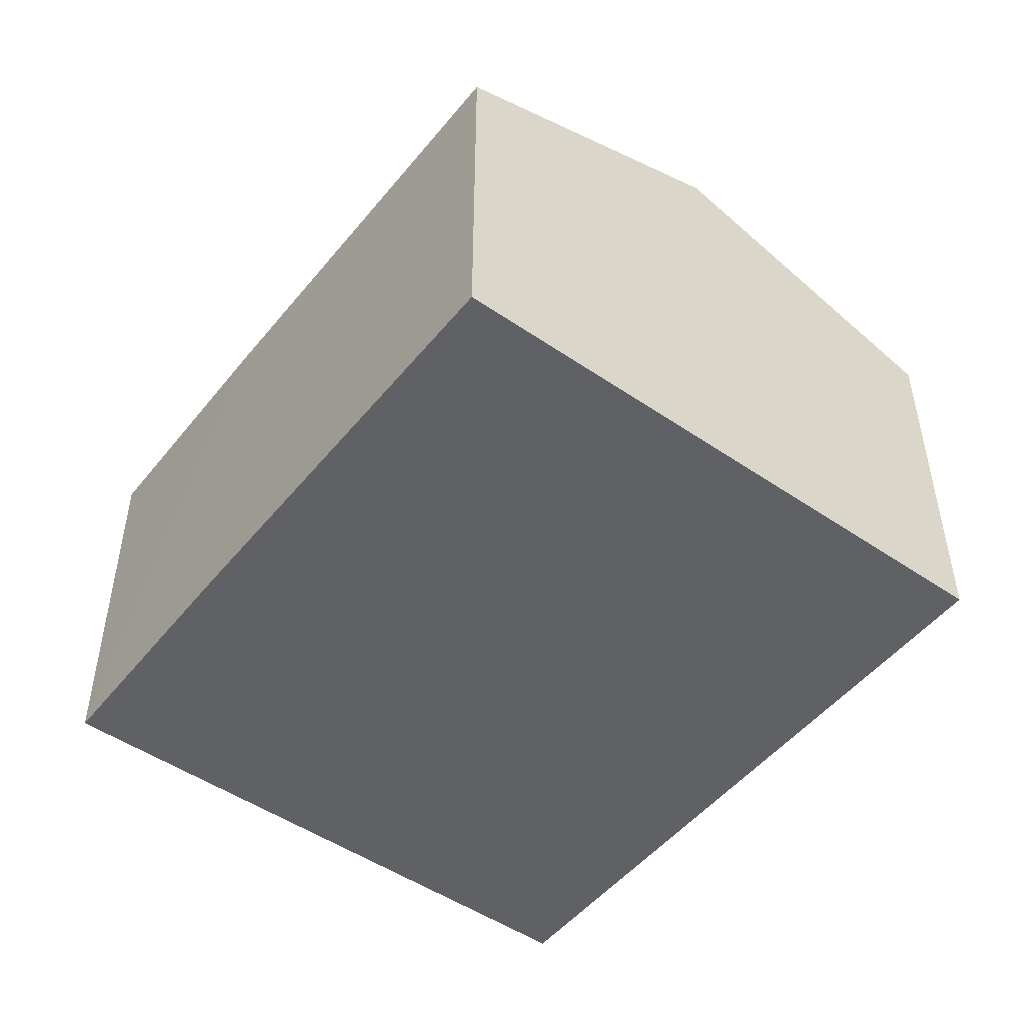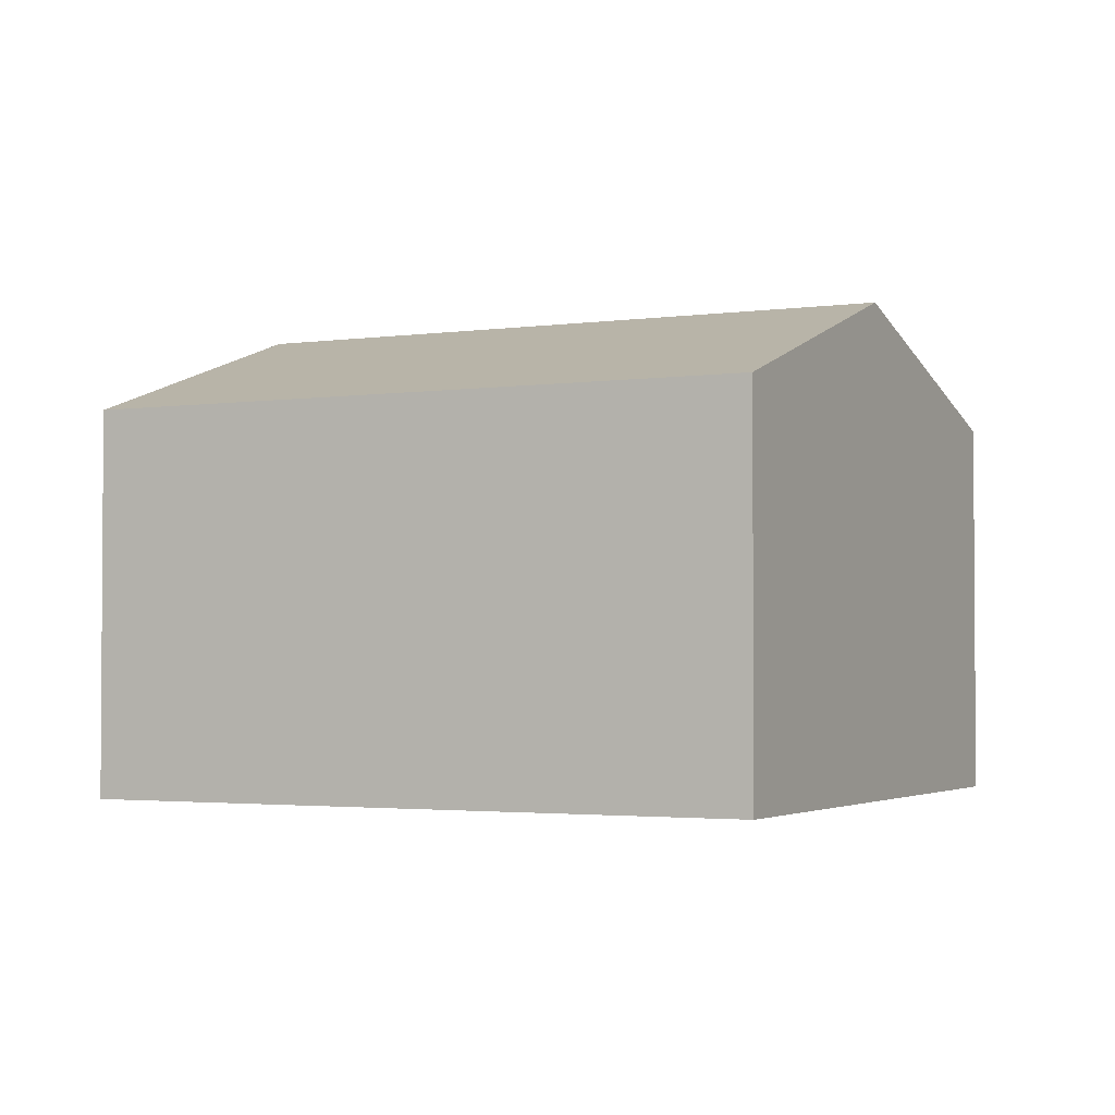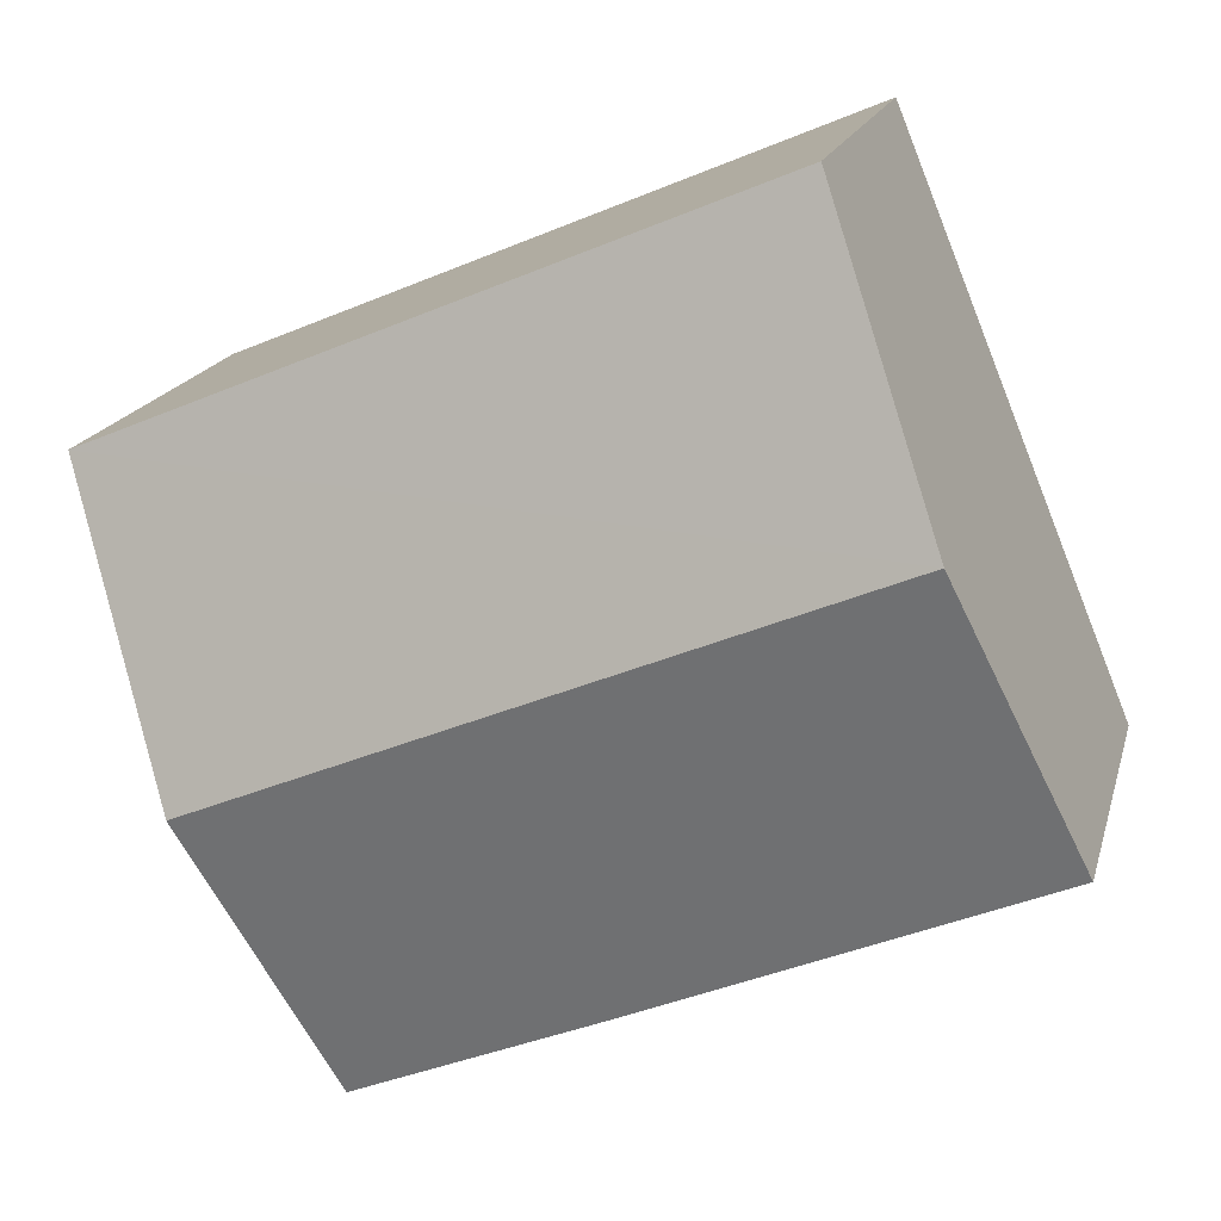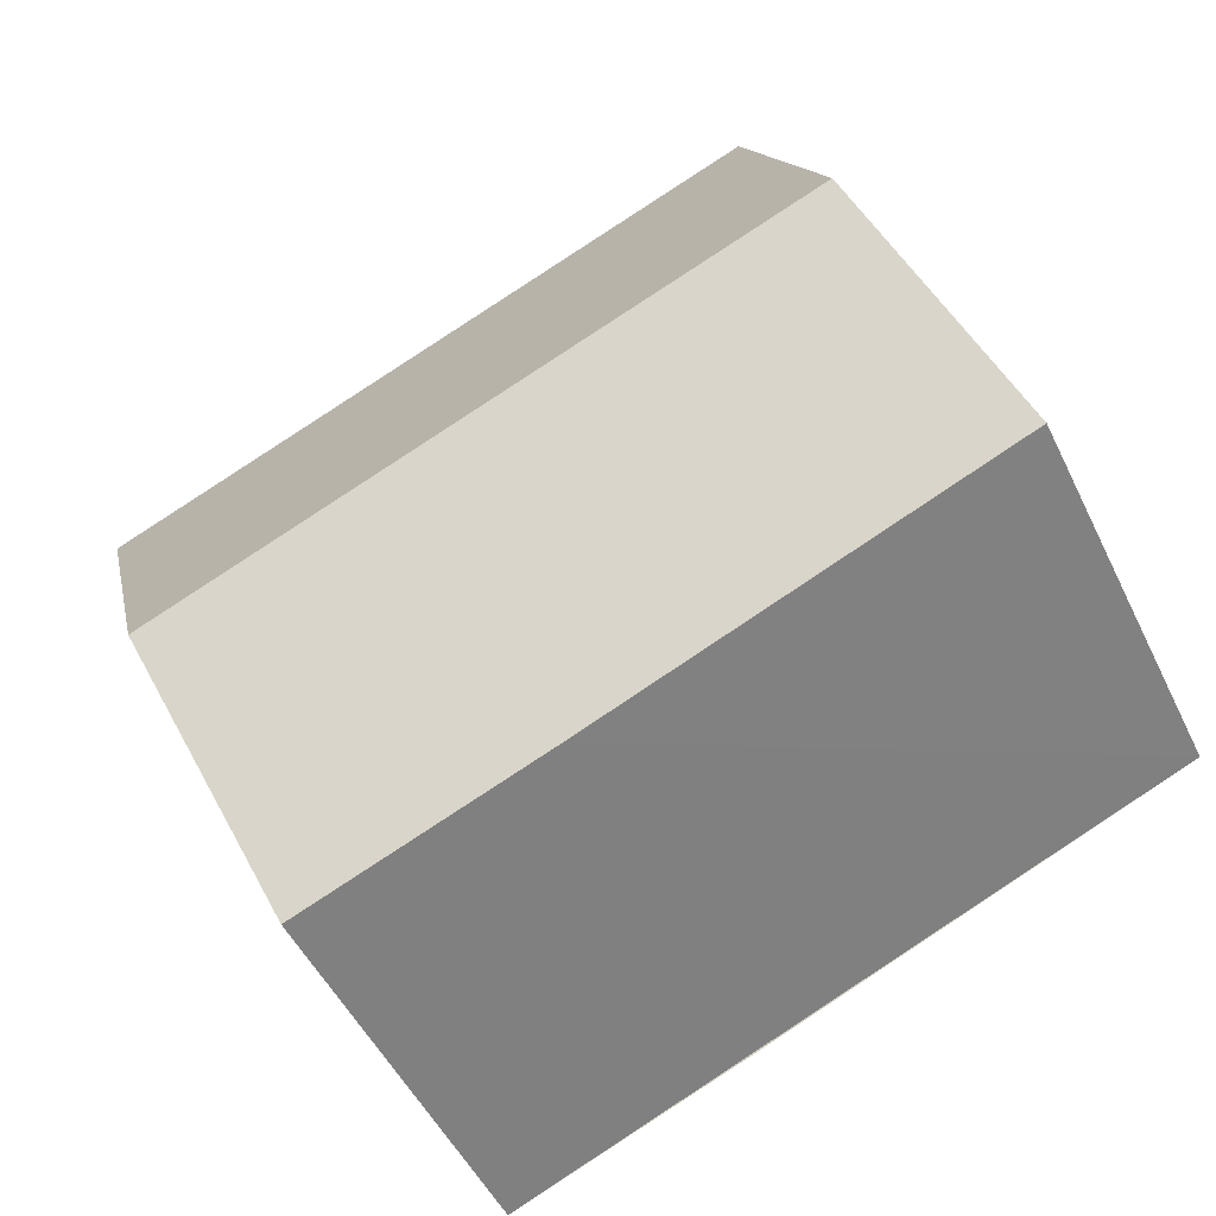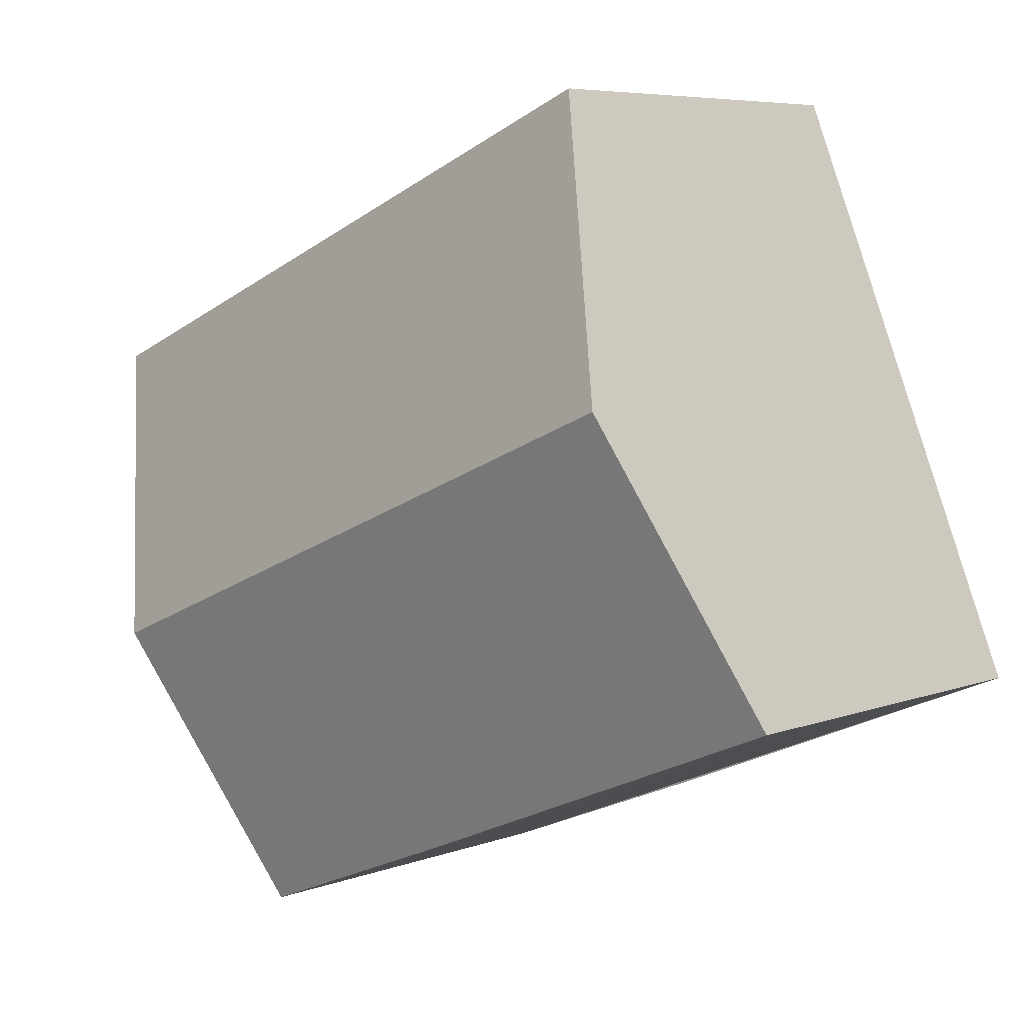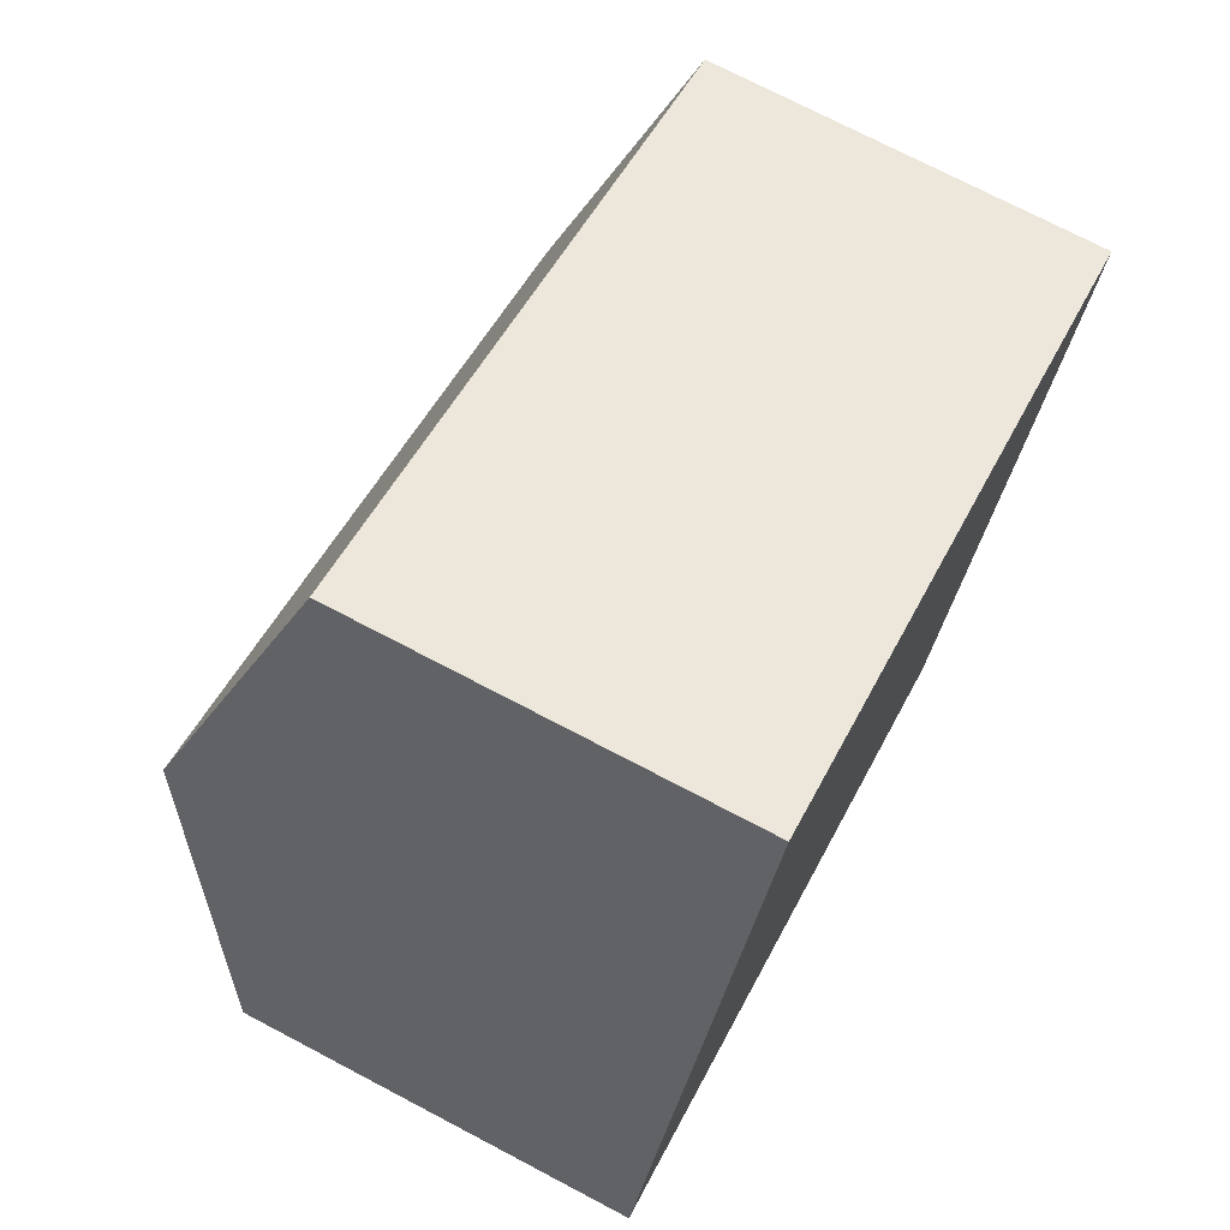
<metadata>
{"format":"obj","ext":"obj","renderer":"f3d","projection":"perspective","resolution":1024,"background":"white","views":[{"elev":-49.9,"azim":-104.8,"up":"+Y"},{"elev":-2.4,"azim":49.4,"up":"+Y"},{"elev":17.5,"azim":-166.1,"up":"+Z"},{"elev":-49.9,"azim":-154.9,"up":"+Z"},{"elev":6.4,"azim":-137.3,"up":"+Z"},{"elev":73.3,"azim":-62.3,"up":"+Z"}]}
</metadata>
<code>
v  2.107 8.737 5.132
v  7.334 6.912 -3.077
v  0 6.922 4.239e-16
v  13.63 8.737 0.355
v  11.55 6.922 -4.79
v  15.71 6.921 5.505
v  4.231 6.907 10.31
v  11.55 2.933e-16 -4.79
v  13.63 -2.174e-17 0.355
v  15.71 -3.371e-16 5.505
v  0 0 0
v  7.334 1.884e-16 -3.077
v  2.107 -3.142e-16 5.132
v  4.231 -6.311e-16 10.31
g defaultobject
f 1 2 3
f 2 1 4
f 2 4 5
f 6 1 7
f 1 6 4
f 4 8 5
f 8 4 6
f 8 6 9
f 9 6 10
f 8 2 5
f 2 8 11
f 11 8 12
f 11 3 2
f 11 1 3
f 1 11 7
f 7 11 13
f 7 13 14
f 7 10 6
f 10 7 14
f 12 13 11
f 13 12 14
f 14 12 8
f 14 8 9
f 14 9 10

</code>
